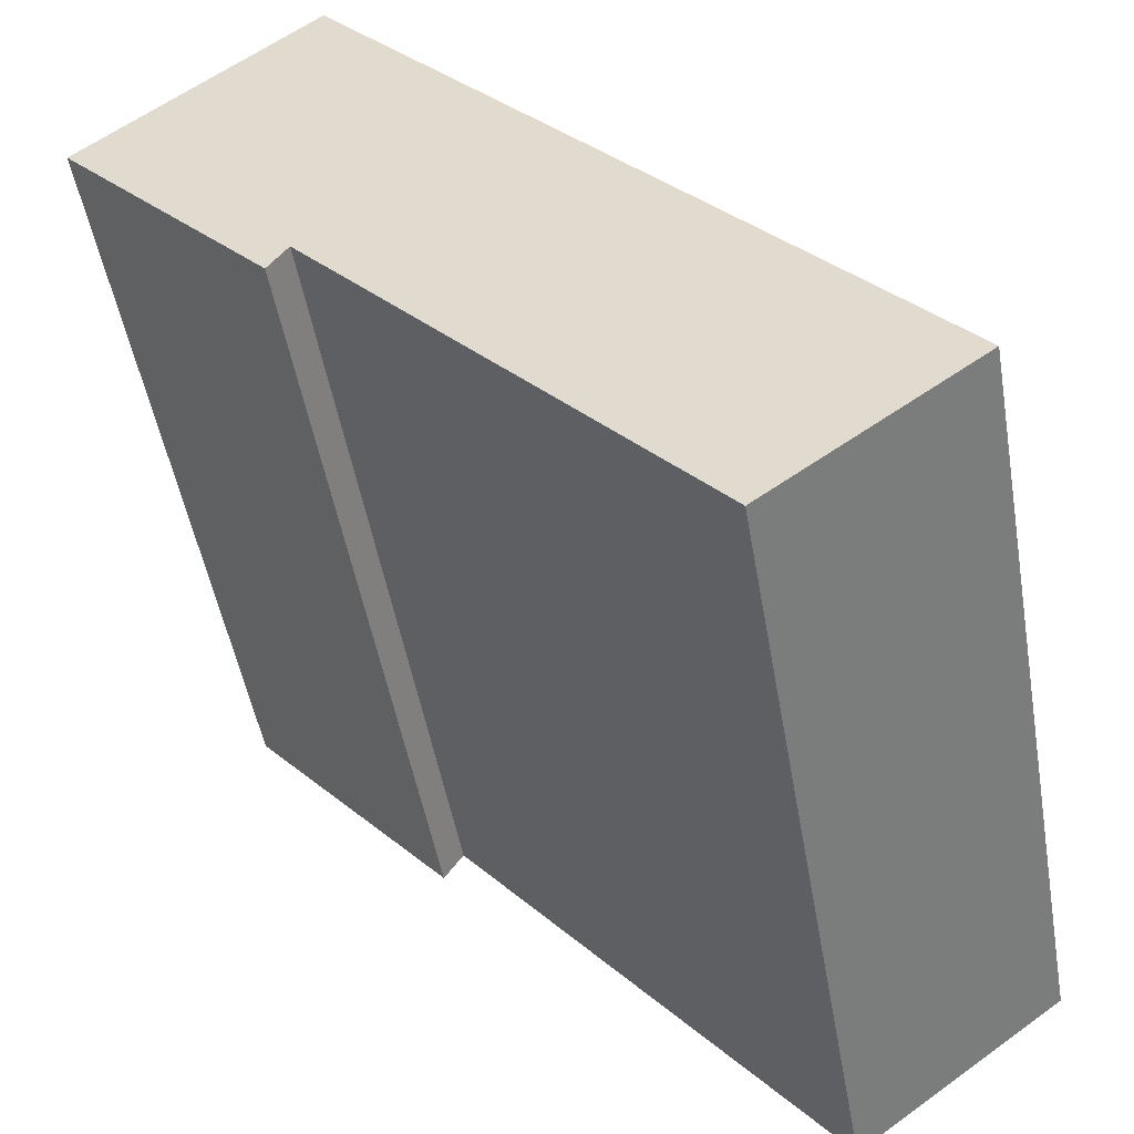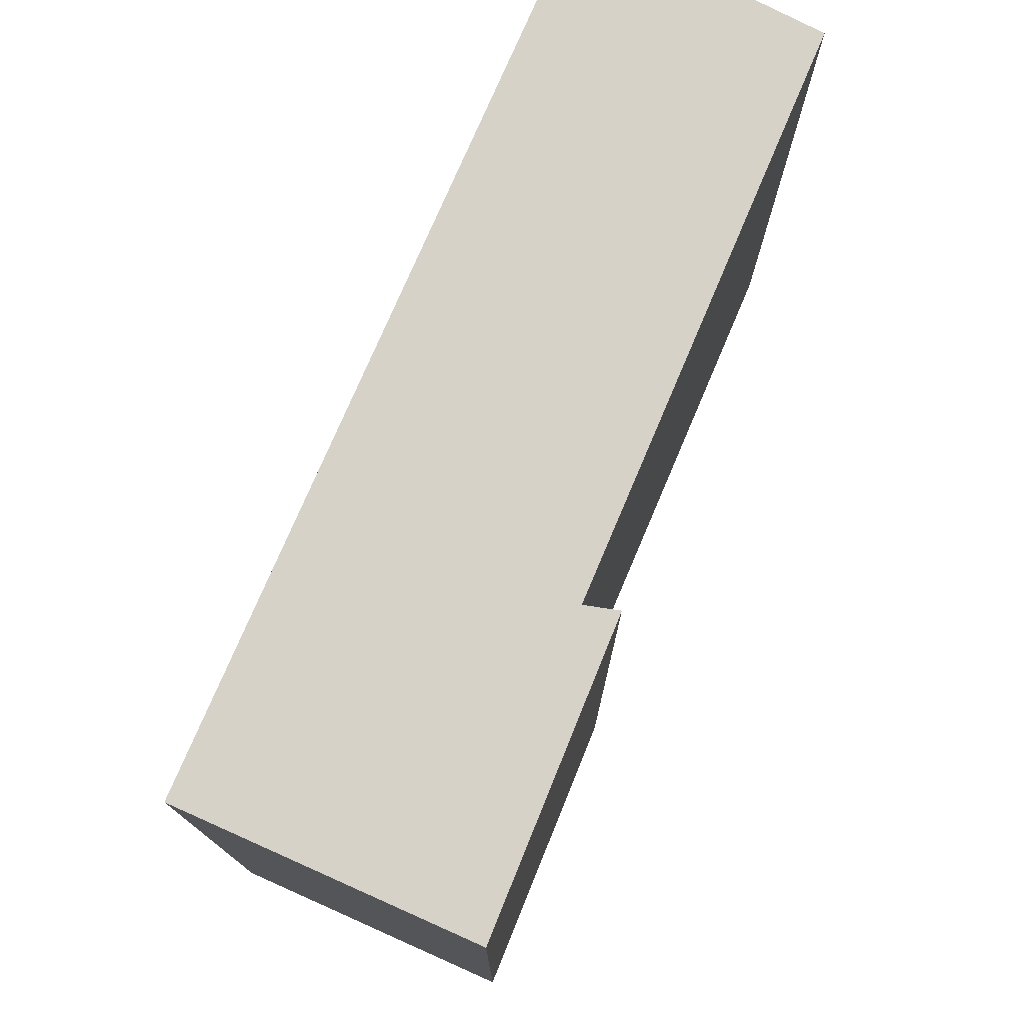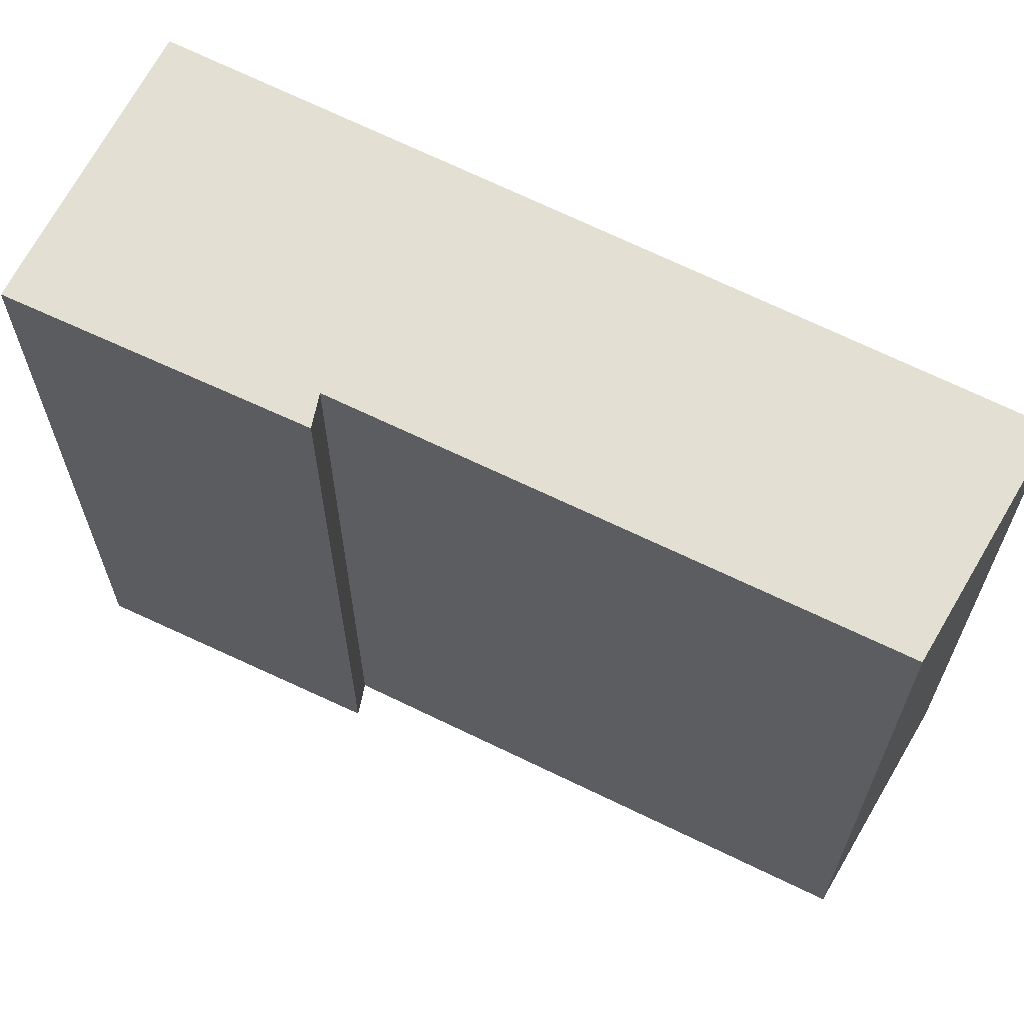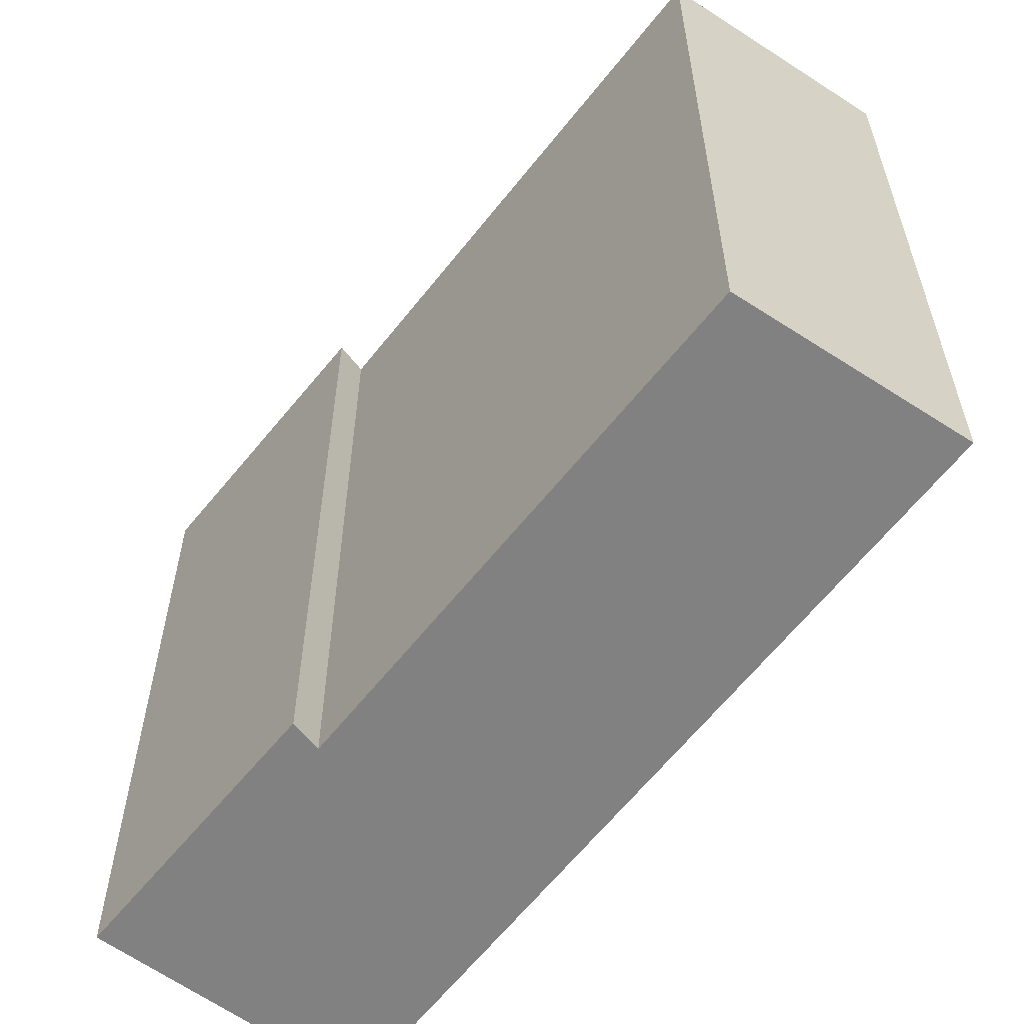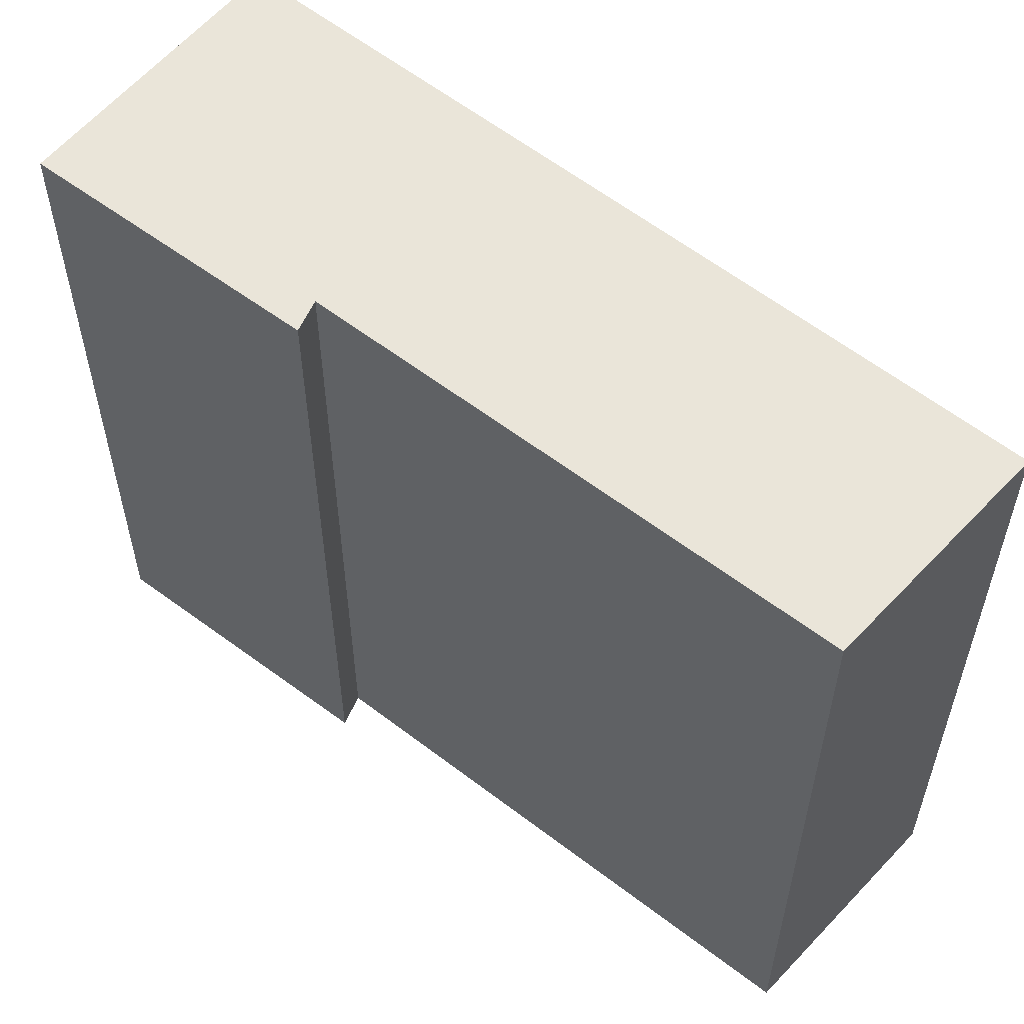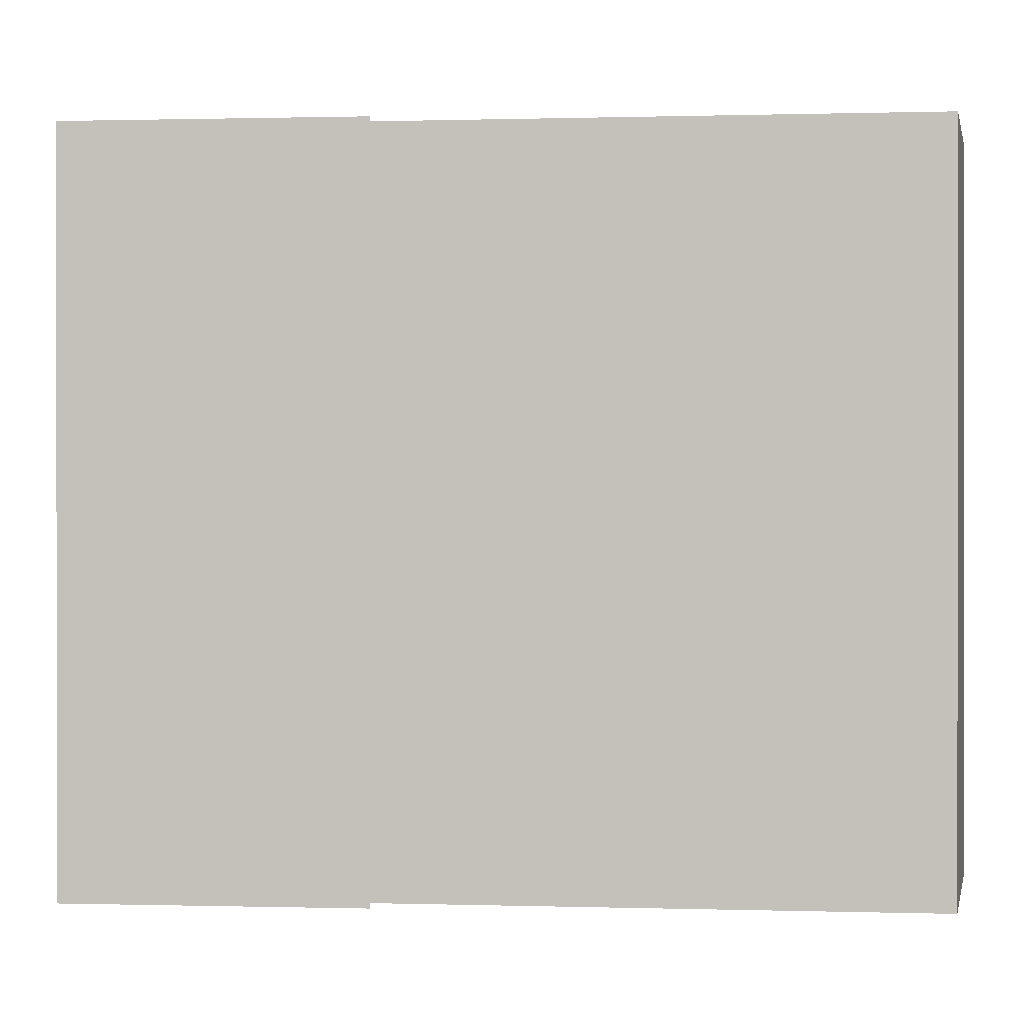
<metadata>
{"format":"obj","ext":"obj","renderer":"f3d","projection":"perspective","resolution":1024,"background":"white","views":[{"elev":-49.5,"azim":-170.1,"up":"+Z"},{"elev":77.7,"azim":63.9,"up":"+Y"},{"elev":66.7,"azim":157.0,"up":"+Y"},{"elev":-60.5,"azim":-177.0,"up":"+Y"},{"elev":58.5,"azim":169.3,"up":"+Y"},{"elev":0.3,"azim":137.7,"up":"+Y"}]}
</metadata>
<code>
v  5.433 7.258 6.404
v  1.919 7.258 -1.424
v  0 7.258 4.444e-16
v  5.466 7.258 2.667
v  5.654 7.258 2.394
v  7.613 7.258 4.585
v  1.919 8.719e-17 -1.424
v  0 0 0
v  5.654 -1.466e-16 2.394
v  5.466 -1.633e-16 2.667
v  5.433 -3.921e-16 6.404
v  7.613 -2.807e-16 4.585
g defaultobject
f 1 2 3
f 2 1 4
f 4 1 5
f 5 1 6
f 7 3 2
f 3 7 8
f 9 4 5
f 4 9 10
f 8 1 3
f 1 8 11
f 11 6 1
f 6 11 12
f 12 5 6
f 5 12 9
f 10 2 4
f 2 10 7
f 12 10 9
f 10 12 11
f 7 11 8
f 11 7 10

</code>
